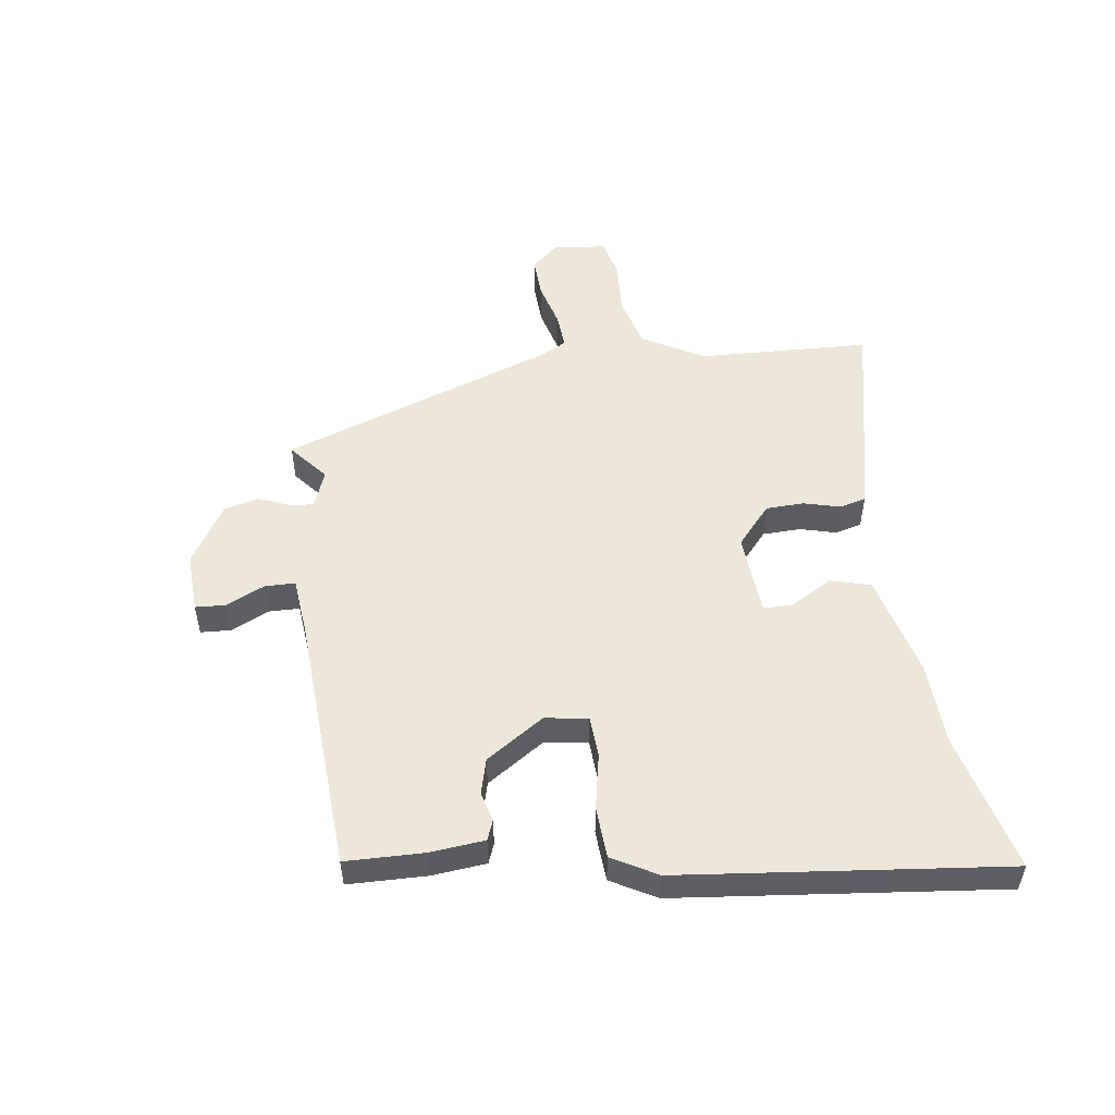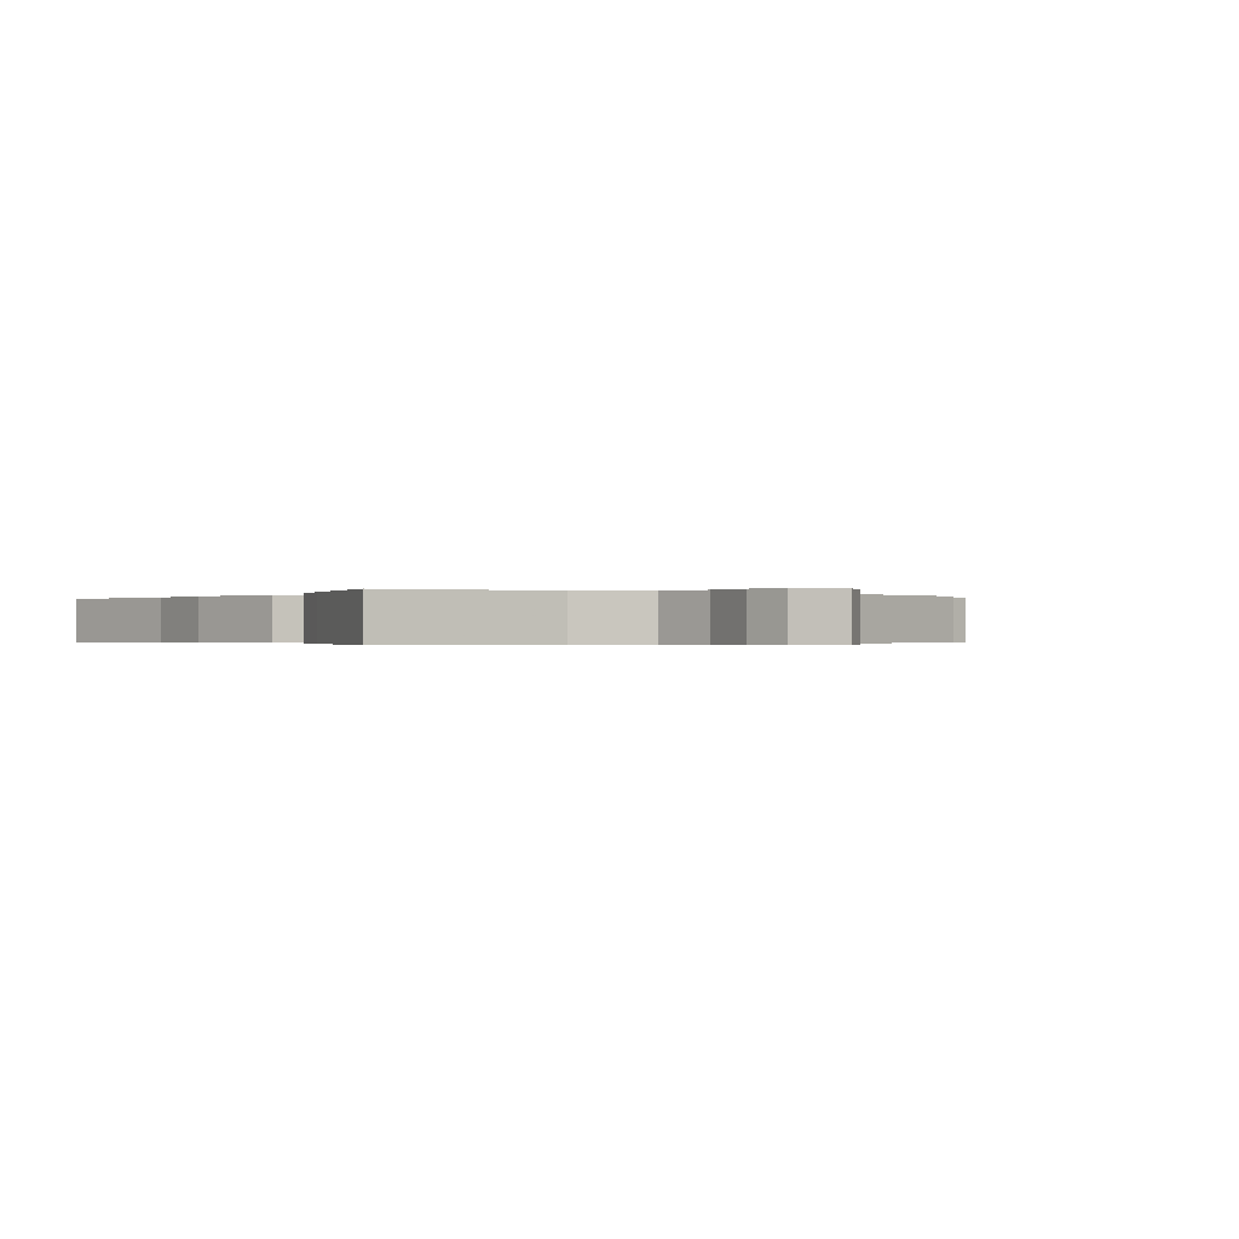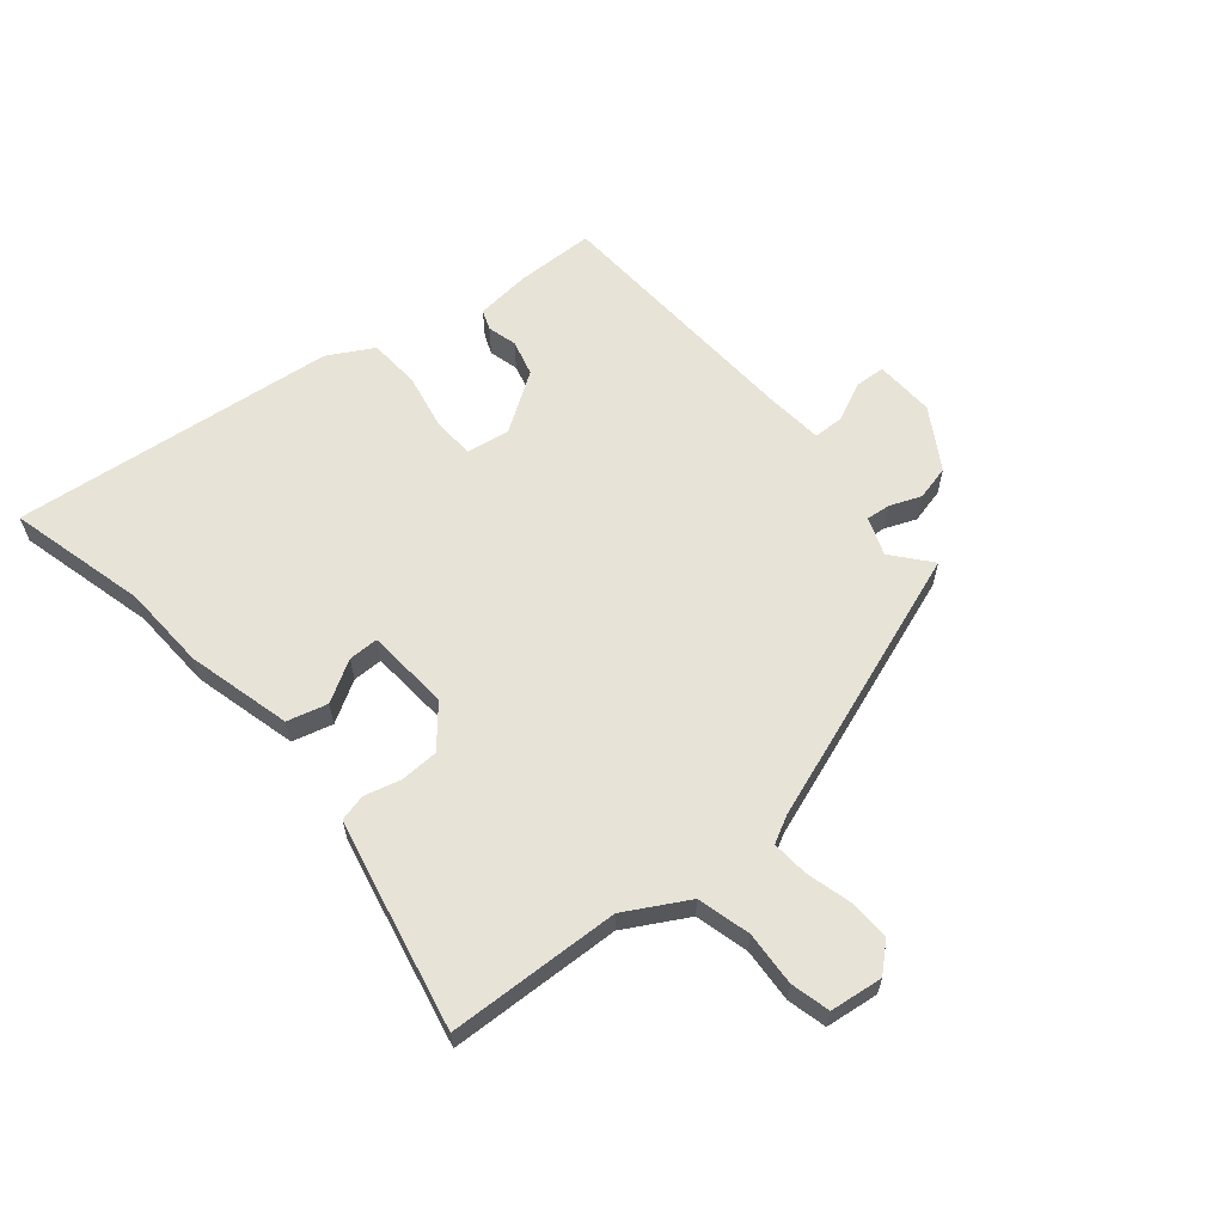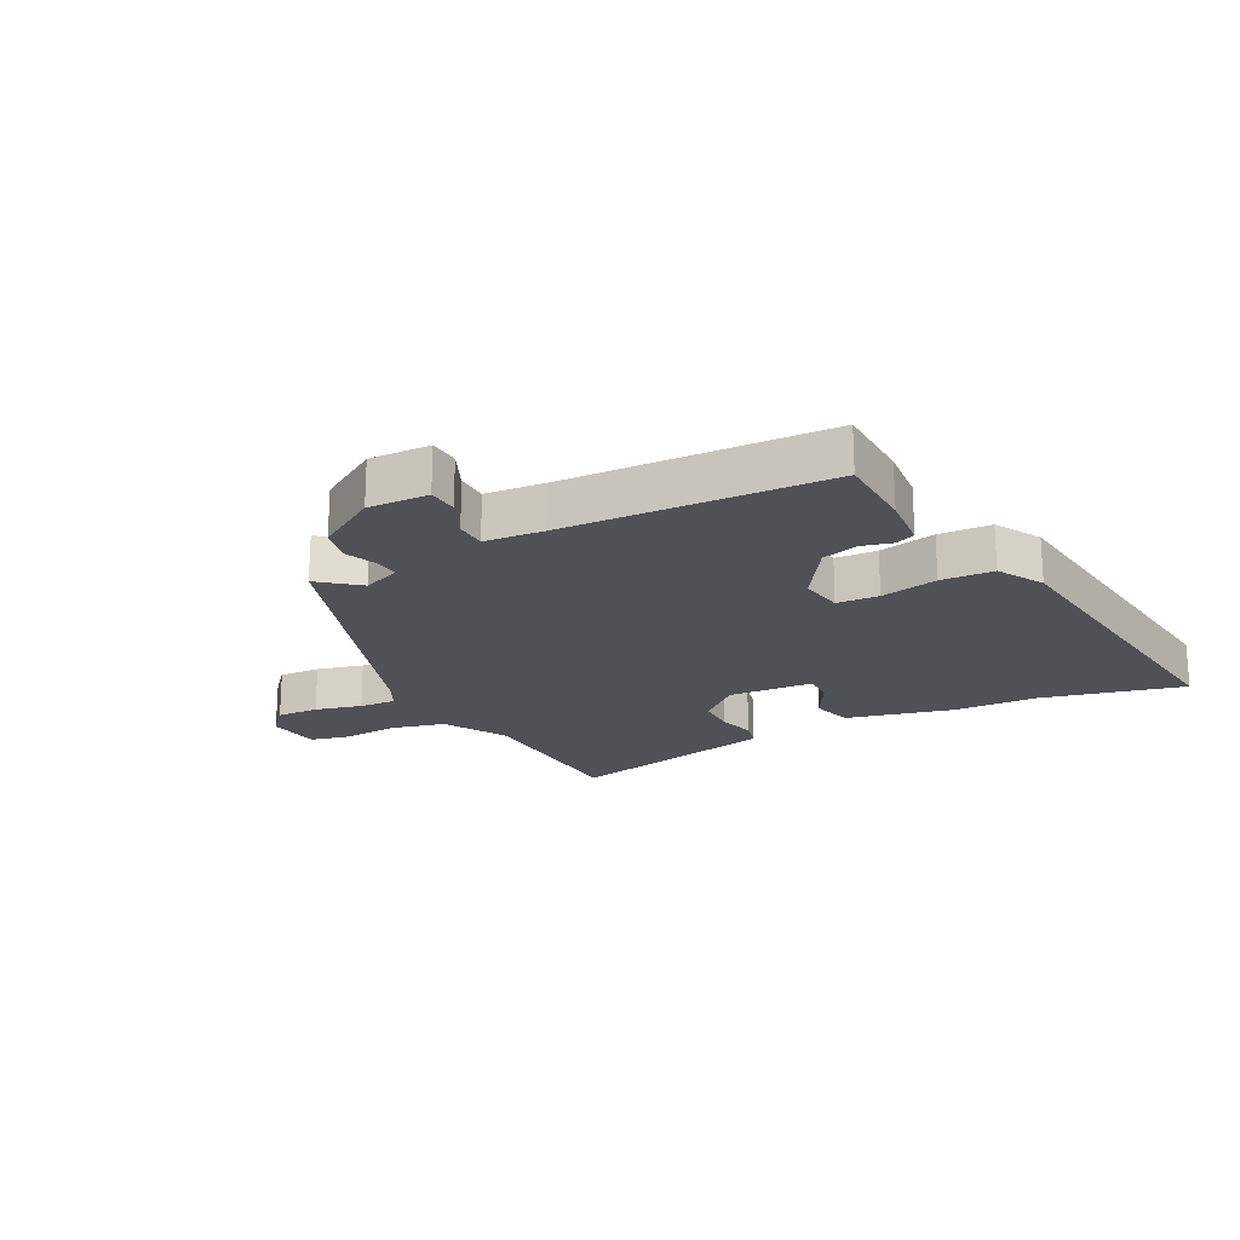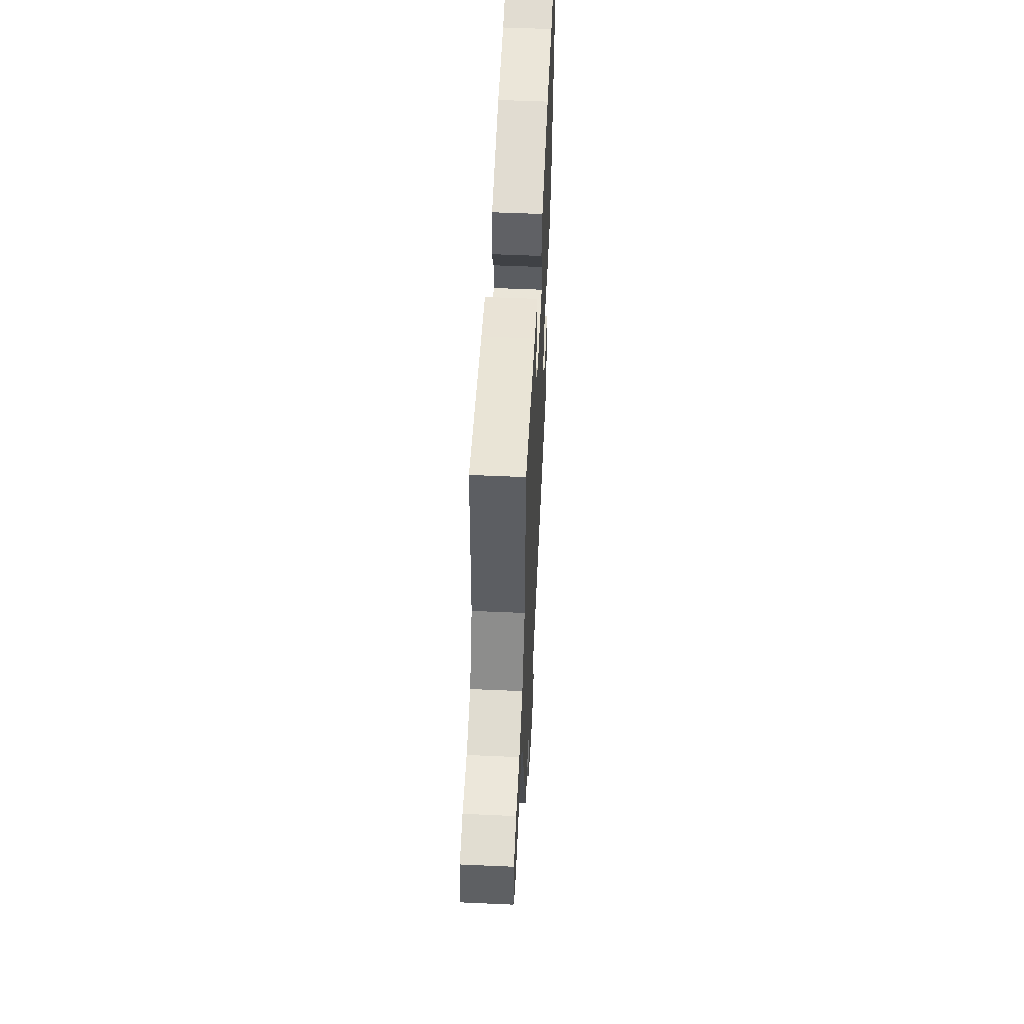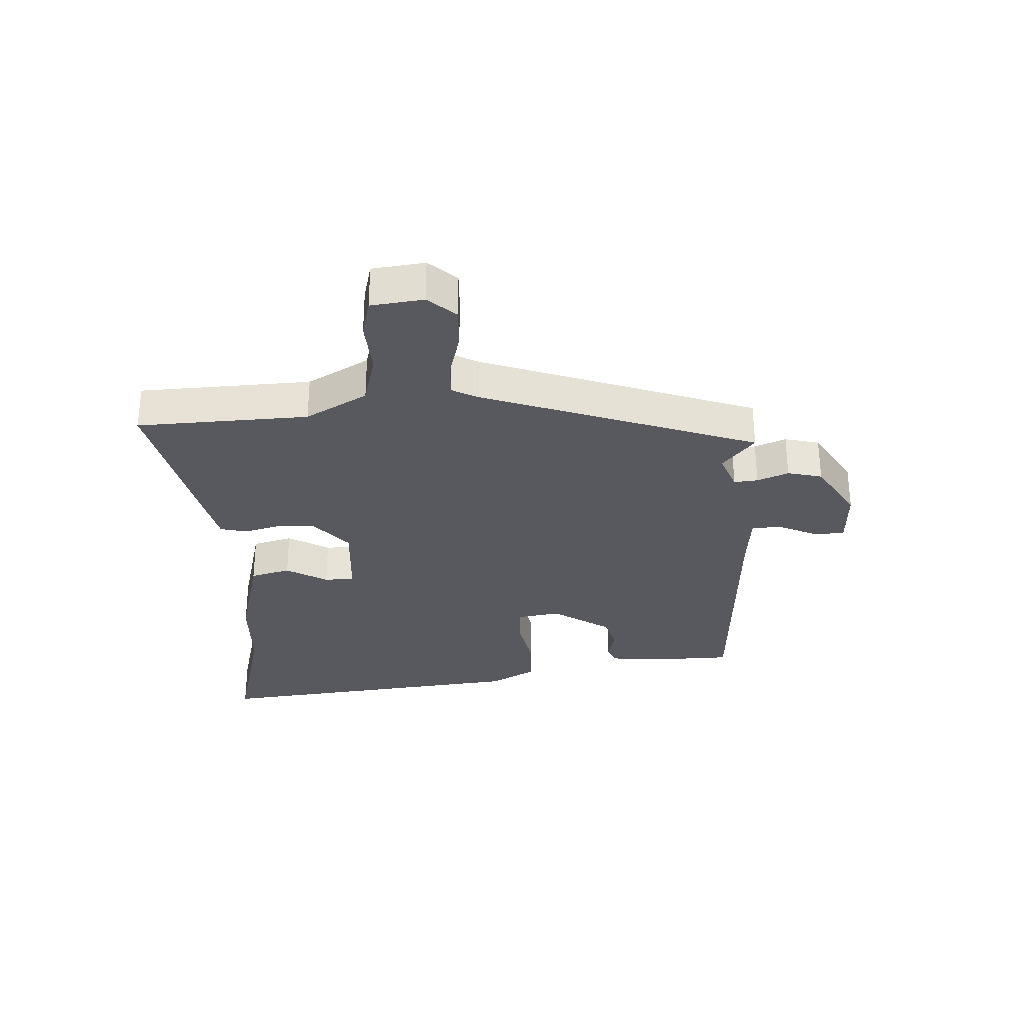
<metadata>
{"format":"obj","ext":"obj","renderer":"f3d","projection":"perspective","resolution":1024,"background":"white","views":[{"elev":52.2,"azim":-98.0,"up":"+Y"},{"elev":-0.3,"azim":58.3,"up":"+Y"},{"elev":61.8,"azim":50.0,"up":"+Y"},{"elev":-20.5,"azim":-152.0,"up":"+Y"},{"elev":54.7,"azim":92.7,"up":"+Z"},{"elev":-30.4,"azim":92.9,"up":"+Y"}]}
</metadata>
<code>
v -0.456 0.07 -0.486
v -0.459 0.07 -0.355
v -0.45 0.07 -0.264
v -0.417 0.07 -0.251
v -0.368 0.07 -0.264
v -0.308 0.07 -0.248
v -0.244 0.07 -0.151
v -0.255 0.07 -0.079
v -0.324 0.07 -0.075
v -0.418 0.07 -0.094
v -0.504 0.07 -0.089
v -0.546 0.07 -0.014
v -0.606 0.07 0.527
v -0.375 0.07 0.469
v -0.234 0.07 0.463
v -0.06 0.07 0.419
v -0.042 0.07 0.352
v -0.082 0.07 0.283
v -0.082 0.07 0.233
v 0.057 0.07 0.223
v 0.123 0.07 0.28
v 0.125 0.07 0.344
v 0.109 0.07 0.404
v 0.12 0.07 0.449
v 0.204 0.07 0.468
v 0.471 0.07 0.526
v 0.483 0.07 0.239
v 0.541 0.07 0.136
v 0.629 0.07 0.113
v 0.72 0.07 0.119
v 0.785 0.07 0.103
v 0.796 0.07 0.015
v 0.755 0.07 -0.031
v 0.686 0.07 -0.028
v 0.61 0.07 -0.008
v 0.55 0.07 -0.004
v 0.527 0.07 -0.048
v 0.365 0.07 -0.506
v 0.301 0.07 -0.453
v 0.238 0.07 -0.477
v 0.242 0.07 -0.517
v 0.263 0.07 -0.569
v 0.249 0.07 -0.627
v 0.149 0.07 -0.688
v 0.049 0.07 -0.684
v 0.046 0.07 -0.634
v 0.076 0.07 -0.569
v 0.075 0.07 -0.518
v -0.022 0.07 -0.509
v -0.456 0 -0.486
v -0.459 0 -0.355
v -0.45 0 -0.264
v -0.417 0 -0.251
v -0.368 0 -0.264
v -0.308 0 -0.248
v -0.244 0 -0.151
v -0.255 0 -0.079
v -0.324 0 -0.075
v -0.418 0 -0.094
v -0.504 0 -0.089
v -0.546 0 -0.014
v -0.606 0 0.527
v -0.375 0 0.469
v -0.234 0 0.463
v -0.06 0 0.419
v -0.042 0 0.352
v -0.082 0 0.283
v -0.082 0 0.233
v 0.057 0 0.223
v 0.123 0 0.28
v 0.125 0 0.344
v 0.109 0 0.404
v 0.12 0 0.449
v 0.204 0 0.468
v 0.471 0 0.526
v 0.483 0 0.239
v 0.541 0 0.136
v 0.629 0 0.113
v 0.72 0 0.119
v 0.785 0 0.103
v 0.796 0 0.015
v 0.755 0 -0.031
v 0.686 0 -0.028
v 0.61 0 -0.008
v 0.55 0 -0.004
v 0.527 0 -0.048
v 0.365 0 -0.506
v 0.301 0 -0.453
v 0.238 0 -0.477
v 0.242 0 -0.517
v 0.263 0 -0.569
v 0.249 0 -0.627
v 0.149 0 -0.688
v 0.049 0 -0.684
v 0.046 0 -0.634
v 0.076 0 -0.569
v 0.075 0 -0.518
v -0.022 0 -0.509
f 44 45 46 47
f 44 47 48
f 41 42 43 44
f 40 41 44 48
f 39 40 48 49
f 37 38 39
f 36 37 39 49
f 32 33 34 35
f 32 35 36
f 29 30 31 32
f 28 29 32 36
f 27 28 36 49
f 22 23 24 25
f 21 22 25 26
f 20 21 26 27
f 15 16 17 18
f 14 15 18 19
f 13 14 19
f 12 13 19
f 9 10 11 12
f 8 9 12 19
f 7 8 19 20
f 2 3 4 5
f 2 5 6
f 1 2 6
f 7 20 27 49
f 1 6 7 49
f 96 95 94 93
f 97 96 93
f 93 92 91 90
f 97 93 90 89
f 98 97 89 88
f 88 87 86
f 98 88 86 85
f 84 83 82 81
f 85 84 81
f 81 80 79 78
f 85 81 78 77
f 98 85 77 76
f 74 73 72 71
f 75 74 71 70
f 76 75 70 69
f 67 66 65 64
f 68 67 64 63
f 68 63 62
f 68 62 61
f 61 60 59 58
f 68 61 58 57
f 69 68 57 56
f 54 53 52 51
f 55 54 51
f 55 51 50
f 98 76 69 56
f 98 56 55 50
f 1 50 51 2
f 2 51 52 3
f 3 52 53 4
f 4 53 54 5
f 5 54 55 6
f 6 55 56 7
f 7 56 57 8
f 8 57 58 9
f 9 58 59 10
f 10 59 60 11
f 11 60 61 12
f 12 61 62 13
f 13 62 63 14
f 14 63 64 15
f 15 64 65 16
f 16 65 66 17
f 17 66 67 18
f 18 67 68 19
f 19 68 69 20
f 20 69 70 21
f 21 70 71 22
f 22 71 72 23
f 23 72 73 24
f 24 73 74 25
f 25 74 75 26
f 26 75 76 27
f 27 76 77 28
f 28 77 78 29
f 29 78 79 30
f 30 79 80 31
f 31 80 81 32
f 32 81 82 33
f 33 82 83 34
f 34 83 84 35
f 35 84 85 36
f 36 85 86 37
f 37 86 87 38
f 38 87 88 39
f 39 88 89 40
f 40 89 90 41
f 41 90 91 42
f 42 91 92 43
f 43 92 93 44
f 44 93 94 45
f 45 94 95 46
f 46 95 96 47
f 47 96 97 48
f 48 97 98 49
f 49 98 50 1

</code>
